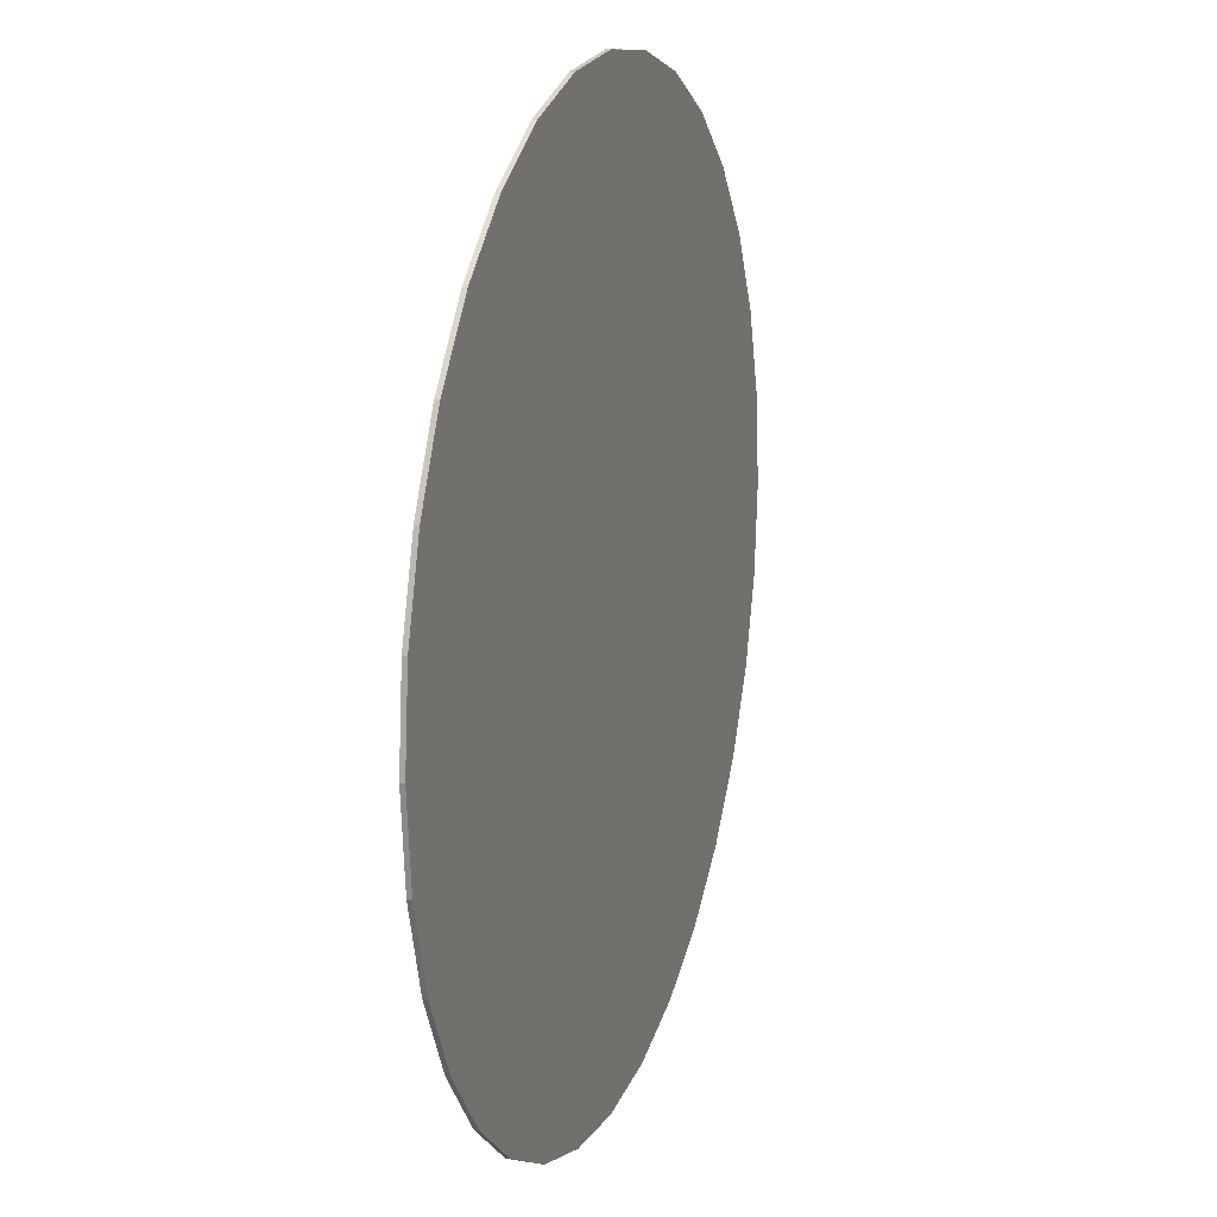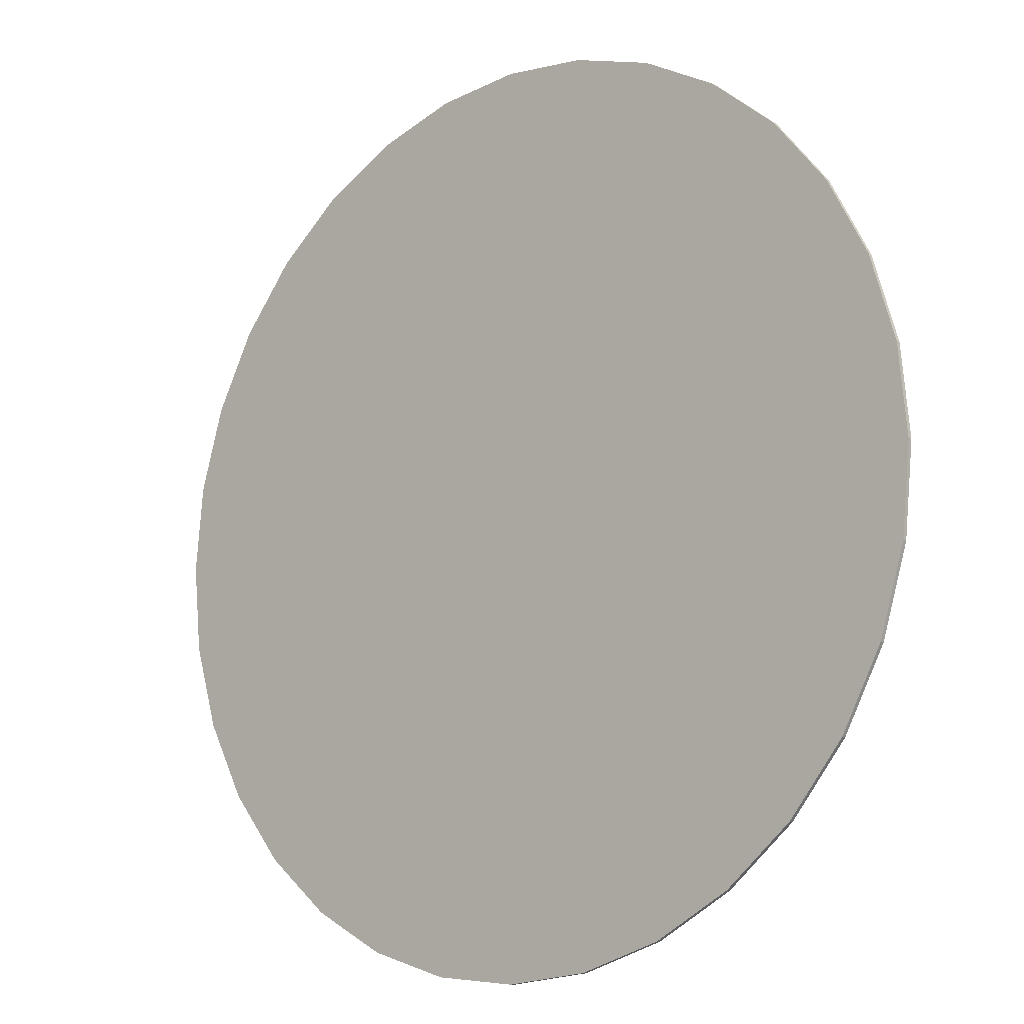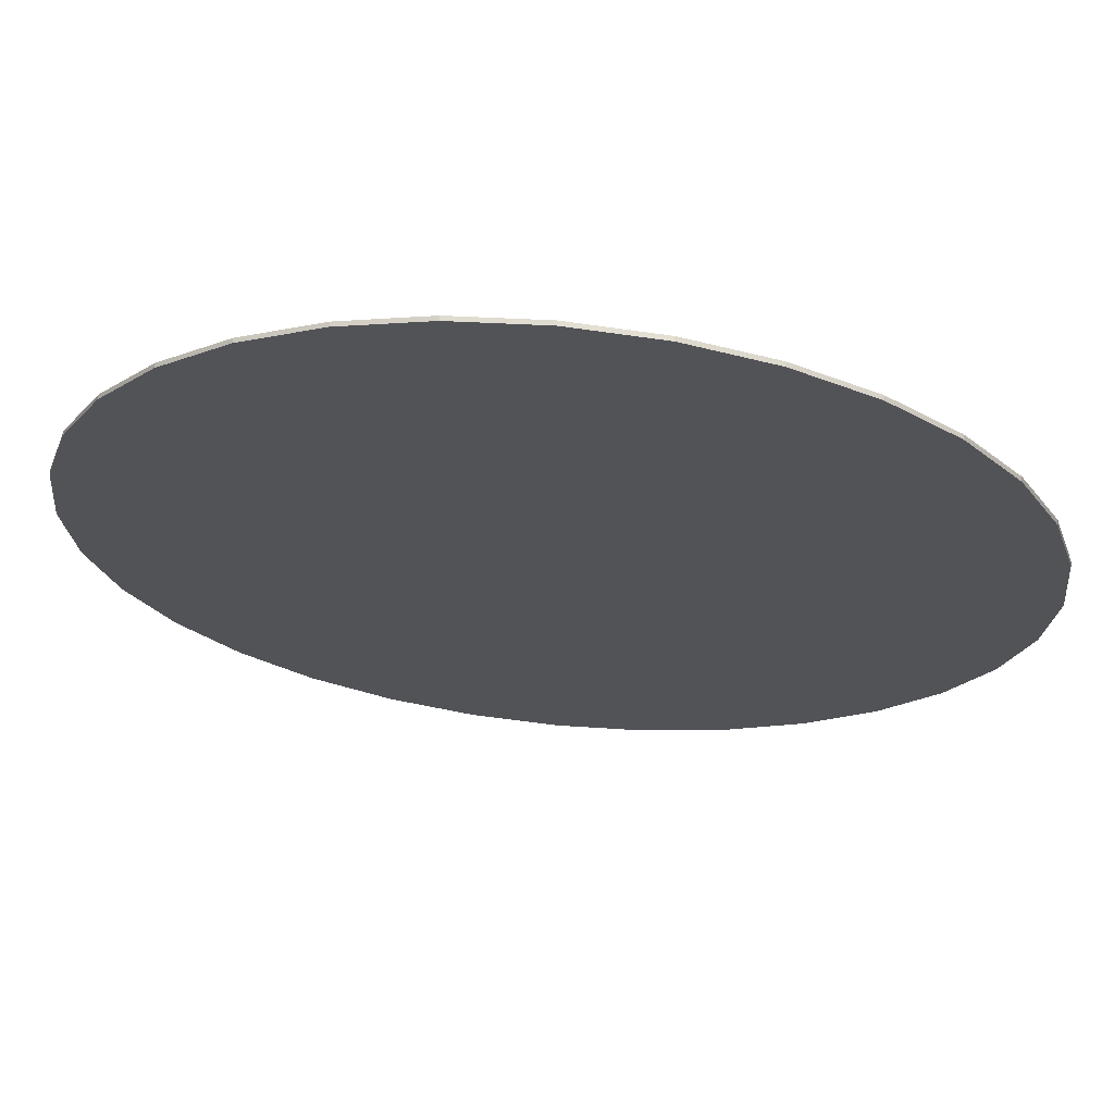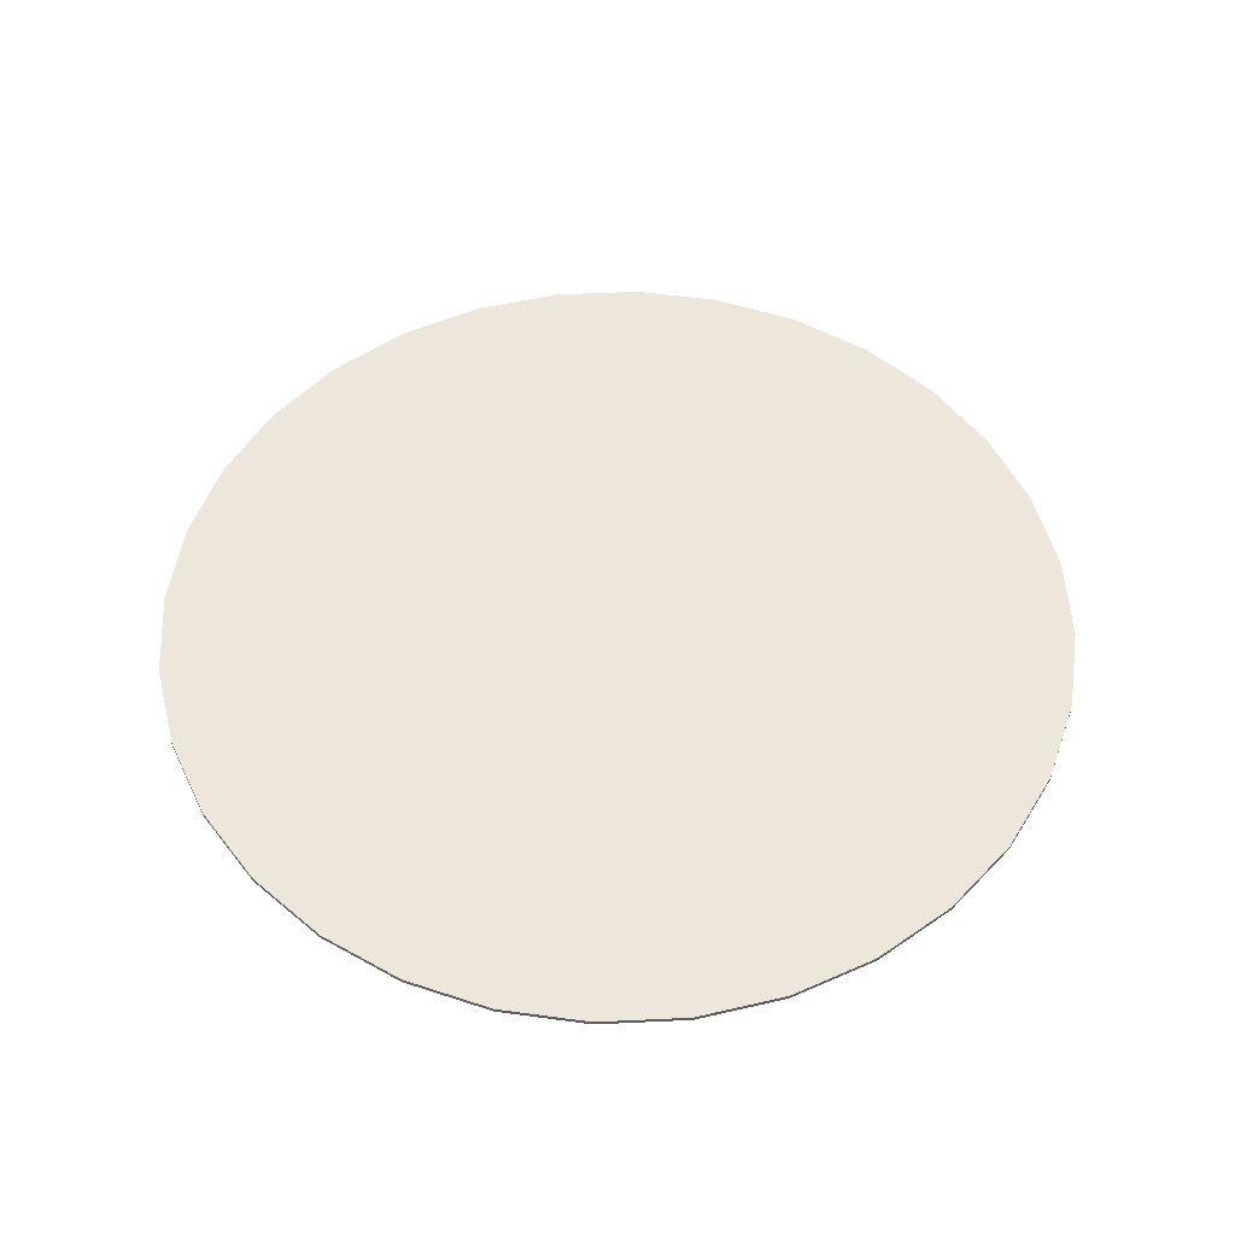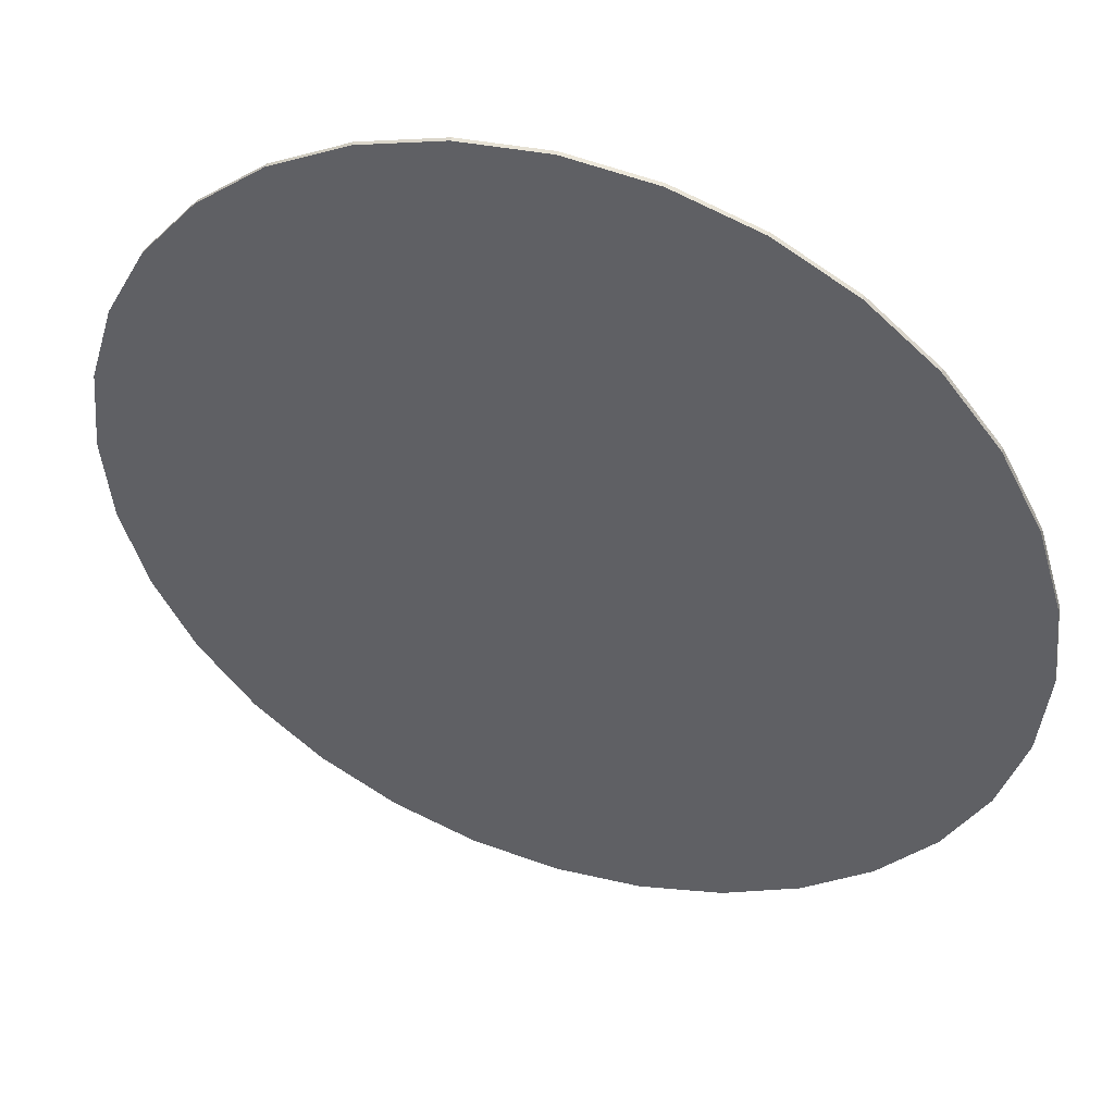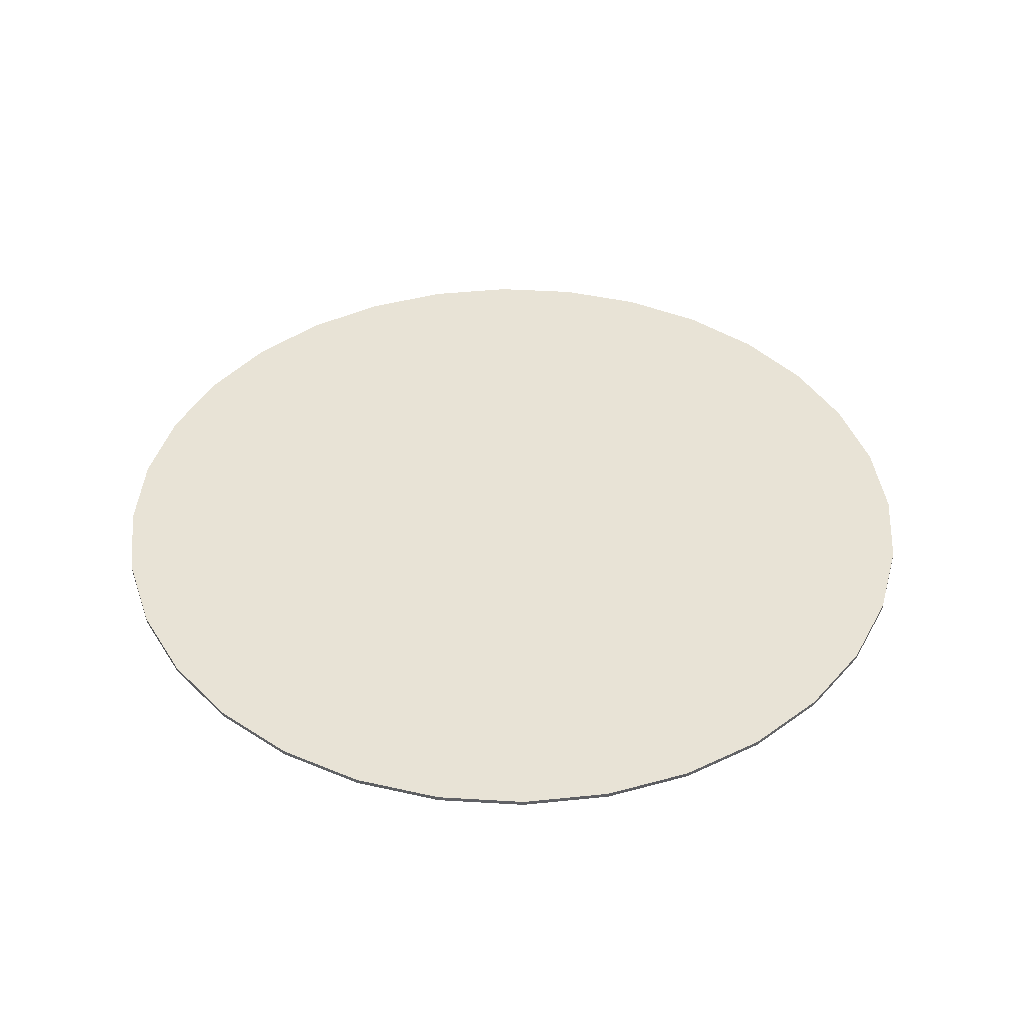
<metadata>
{"format":"obj","ext":"obj","renderer":"f3d","projection":"perspective","resolution":1024,"background":"white","views":[{"elev":16.1,"azim":108.1,"up":"+Z"},{"elev":-12.3,"azim":40.9,"up":"+Z"},{"elev":67.4,"azim":-174.4,"up":"+Z"},{"elev":52.4,"azim":14.0,"up":"+Y"},{"elev":46.1,"azim":19.1,"up":"+Z"},{"elev":41.8,"azim":-91.5,"up":"+Y"}]}
</metadata>
<code>
o Circle
v 0 0 -1
v -0.1951 0 -0.9808
v -0.3827 0 -0.9239
v -0.5556 0 -0.8315
v -0.7071 0 -0.7071
v -0.8315 0 -0.5556
v -0.9239 0 -0.3827
v -0.9808 0 -0.1951
v -1 0 -0
v -0.9808 0 0.1951
v -0.9239 0 0.3827
v -0.8315 0 0.5556
v -0.7071 0 0.7071
v -0.5556 0 0.8315
v -0.3827 0 0.9239
v -0.1951 0 0.9808
v 0 0 1
v 0.1951 0 0.9808
v 0.3827 0 0.9239
v 0.5556 0 0.8315
v 0.7071 0 0.7071
v 0.8315 0 0.5556
v 0.9239 0 0.3827
v 0.9808 0 0.1951
v 1 0 -1e-06
v 0.9808 0 -0.1951
v 0.9239 0 -0.3827
v 0.8315 0 -0.5556
v 0.7071 0 -0.7071
v 0.5556 0 -0.8315
v 0.3827 0 -0.9239
v 0.1951 0 -0.9808
v 0 -0.01 -1
v -0.1951 -0.01 -0.9808
v -0.3827 -0.01 -0.9239
v -0.5556 -0.01 -0.8315
v -0.7071 -0.01 -0.7071
v -0.8315 -0.01 -0.5556
v -0.9239 -0.01 -0.3827
v -0.9808 -0.01 -0.1951
v -1 -0.01 -0
v -0.9808 -0.01 0.1951
v -0.9239 -0.01 0.3827
v -0.8315 -0.01 0.5556
v -0.7071 -0.01 0.7071
v -0.5556 -0.01 0.8315
v -0.3827 -0.01 0.9239
v -0.1951 -0.01 0.9808
v 0 -0.01 1
v 0.1951 -0.01 0.9808
v 0.3827 -0.01 0.9239
v 0.5556 -0.01 0.8315
v 0.7071 -0.01 0.7071
v 0.8315 -0.01 0.5556
v 0.9239 -0.01 0.3827
v 0.9808 -0.01 0.1951
v 1 -0.01 -1e-06
v 0.9808 -0.01 -0.1951
v 0.9239 -0.01 -0.3827
v 0.8315 -0.01 -0.5556
v 0.7071 -0.01 -0.7071
v 0.5556 -0.01 -0.8315
v 0.3827 -0.01 -0.9239
v 0.1951 -0.01 -0.9808
f 2 1 32 31 30 29 28 27 26 25 24 23 22 21 20 19 18 17 16 15 14 13 12 11 10 9 8 7 6 5 4 3
f 34 35 36 37 38 39 40 41 42 43 44 45 46 47 48 49 50 51 52 53 54 55 56 57 58 59 60 61 62 63 64 33
f 7 8 40 39
f 21 22 54 53
f 8 9 41 40
f 22 23 55 54
f 9 10 42 41
f 23 24 56 55
f 10 11 43 42
f 24 25 57 56
f 11 12 44 43
f 25 26 58 57
f 12 13 45 44
f 26 27 59 58
f 13 14 46 45
f 27 28 60 59
f 14 15 47 46
f 1 2 34 33
f 28 29 61 60
f 15 16 48 47
f 2 3 35 34
f 29 30 62 61
f 16 17 49 48
f 3 4 36 35
f 30 31 63 62
f 17 18 50 49
f 4 5 37 36
f 31 32 64 63
f 18 19 51 50
f 5 6 38 37
f 32 1 33 64
f 19 20 52 51
f 6 7 39 38
f 20 21 53 52

</code>
